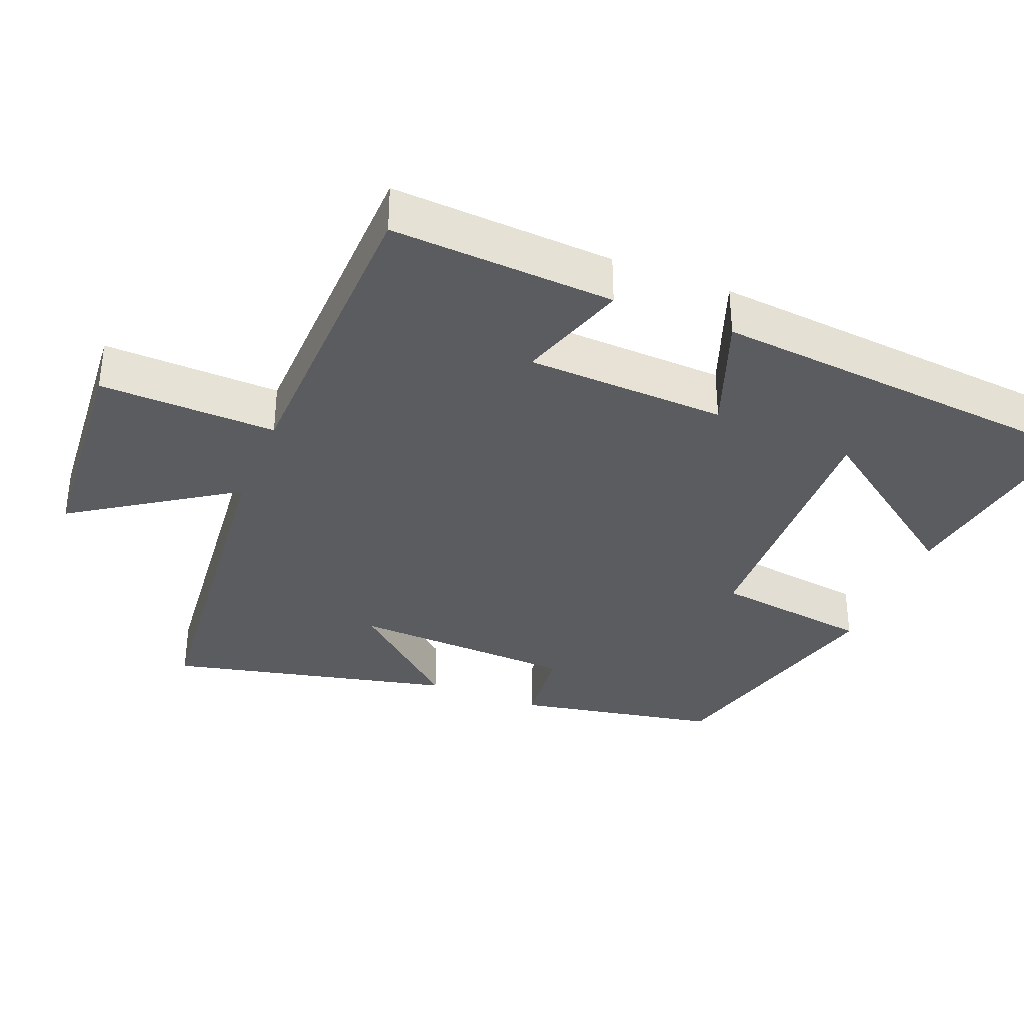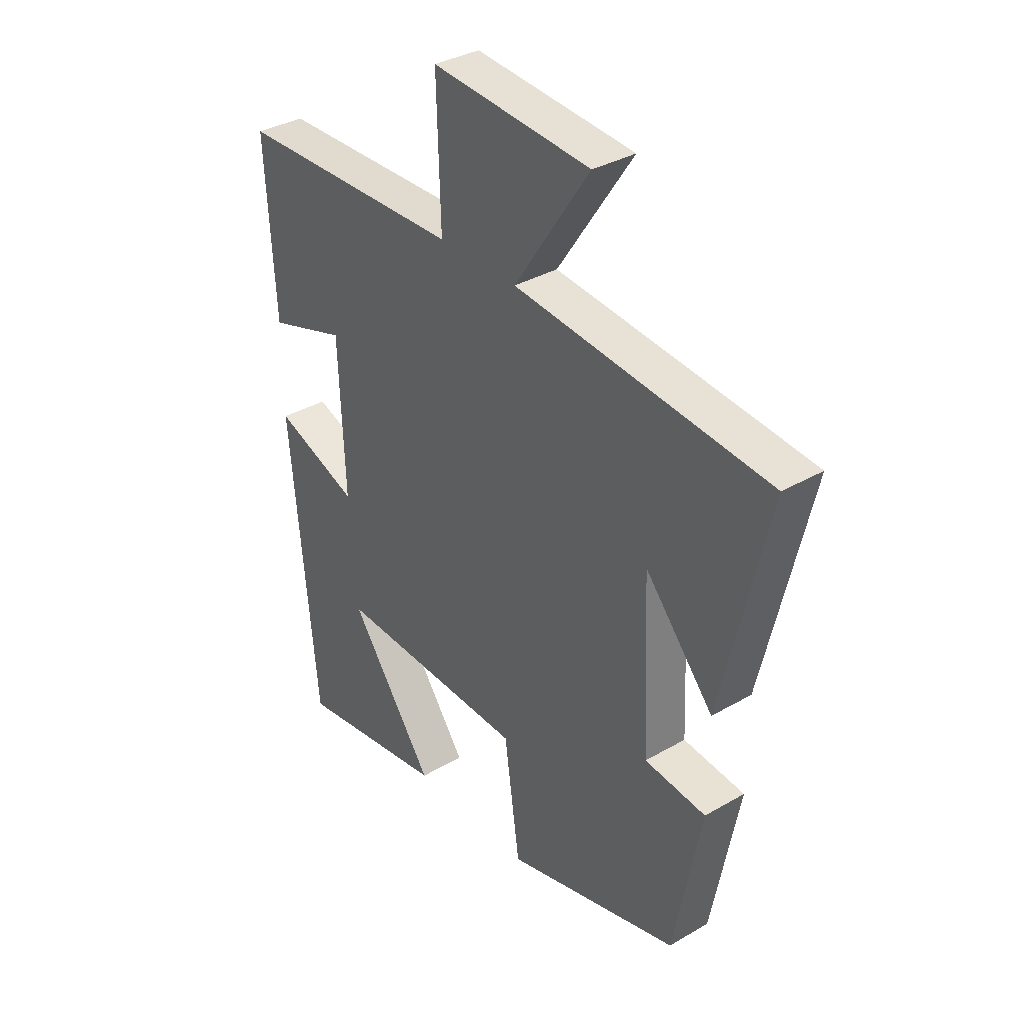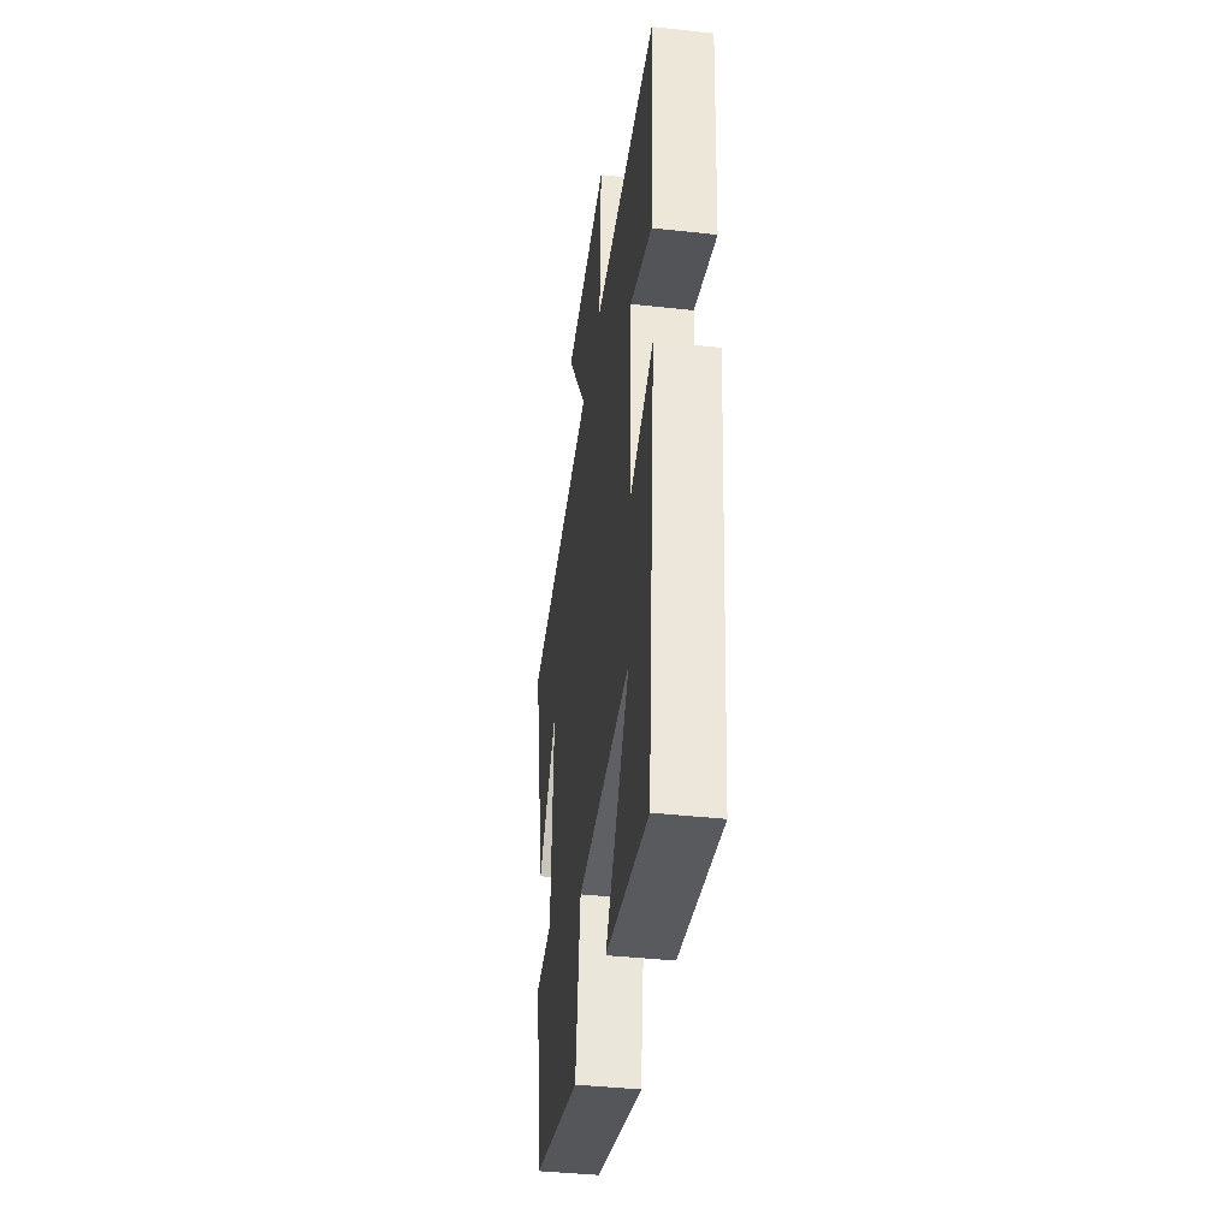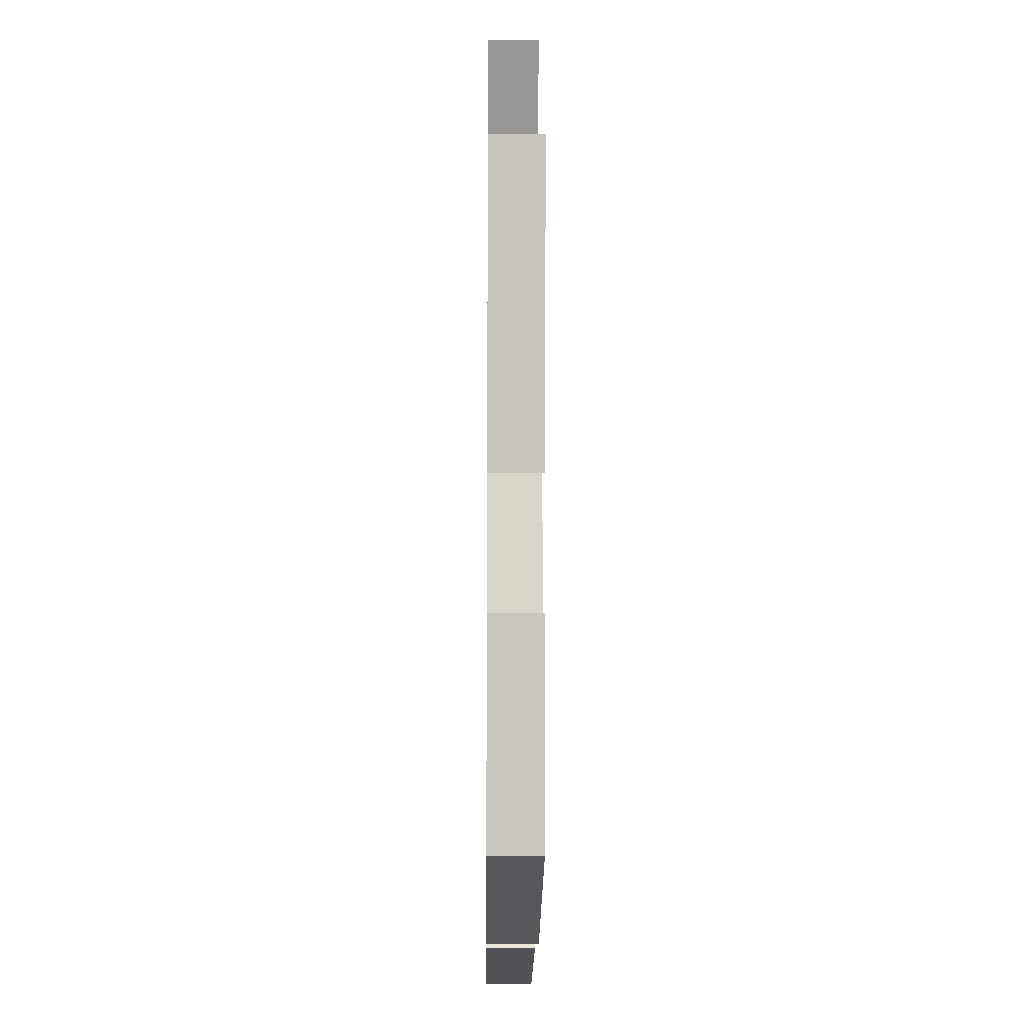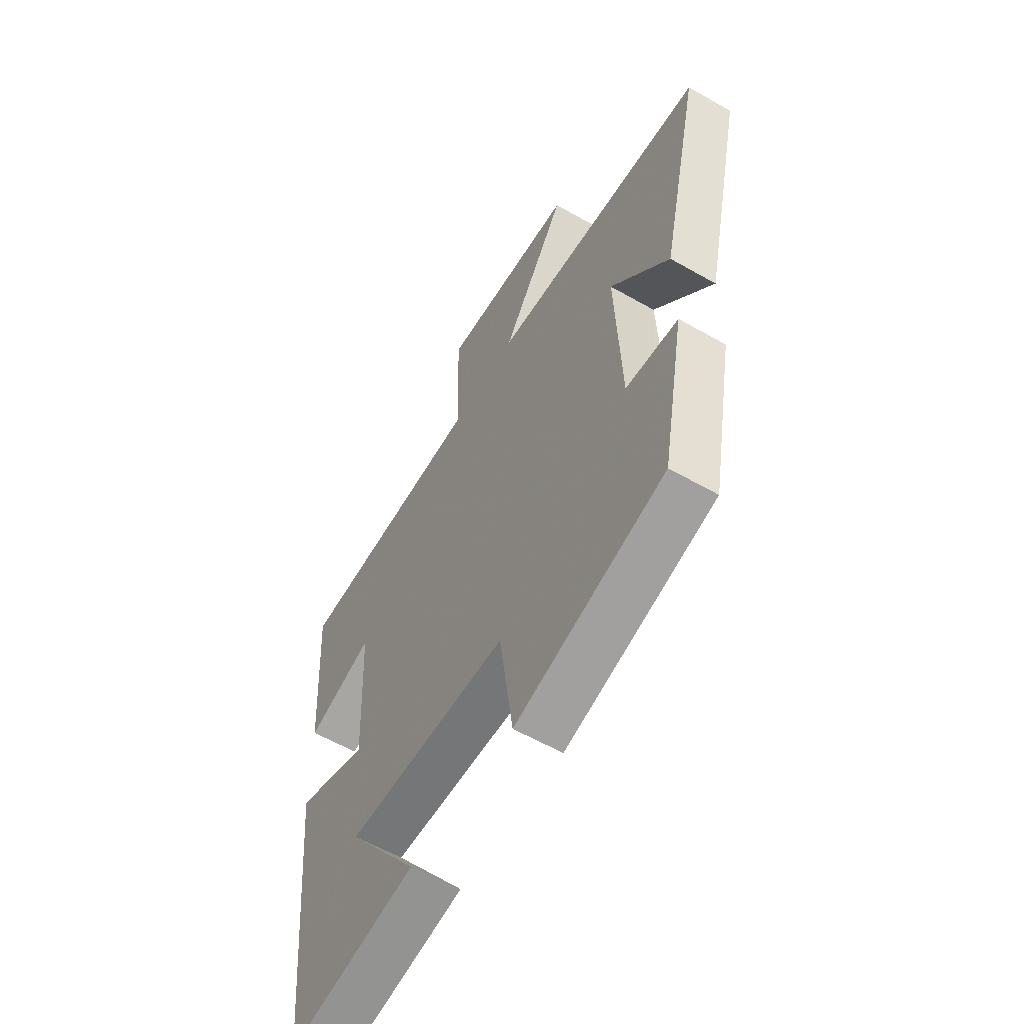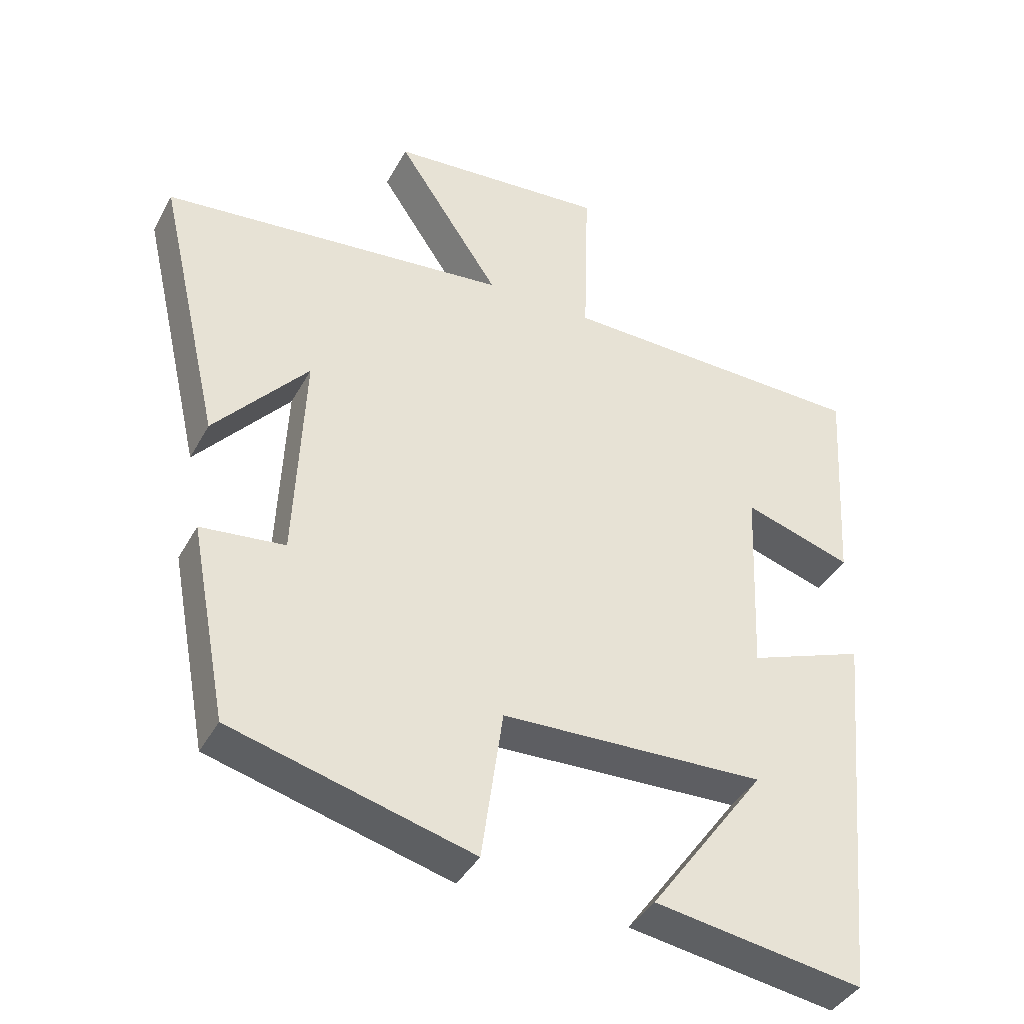
<metadata>
{"format":"obj","ext":"obj","renderer":"f3d","projection":"perspective","resolution":1024,"background":"white","views":[{"elev":-35.0,"azim":68.2,"up":"+Y"},{"elev":34.9,"azim":-127.8,"up":"+Z"},{"elev":-40.7,"azim":82.3,"up":"+Z"},{"elev":-11.9,"azim":-90.6,"up":"+Z"},{"elev":-58.4,"azim":-120.6,"up":"+Z"},{"elev":-39.9,"azim":-26.2,"up":"+Z"}]}
</metadata>
<code>
v 0.448 0.07 -0.548
v 0.147 0.07 -0.5
v 0.316 0.07 -0.267
v -0.066 0.07 -0.279
v -0.097 0.07 -0.5
v -0.446 0.07 -0.406
v -0.5 0.07 -0.121
v -0.378 0.07 -0.108
v -0.364 0.07 0.208
v -0.5 0.07 0.051
v -0.592 0.07 0.451
v -0.087 0.07 0.5
v -0.237 0.07 0.725
v 0.079 0.07 0.749
v 0.071 0.07 0.5
v 0.519 0.07 0.488
v 0.5 0.07 0.174
v 0.344 0.07 0.224
v 0.332 0.07 -0.058
v 0.5 0.07 0.004
v 0.448 0 -0.548
v 0.147 0 -0.5
v 0.316 0 -0.267
v -0.066 0 -0.279
v -0.097 0 -0.5
v -0.446 0 -0.406
v -0.5 0 -0.121
v -0.378 0 -0.108
v -0.364 0 0.208
v -0.5 0 0.051
v -0.592 0 0.451
v -0.087 0 0.5
v -0.237 0 0.725
v 0.079 0 0.749
v 0.071 0 0.5
v 0.519 0 0.488
v 0.5 0 0.174
v 0.344 0 0.224
v 0.332 0 -0.058
v 0.5 0 0.004
f 19 20 1
f 15 16 17 18
f 15 18 19
f 12 13 14 15
f 9 10 11
f 9 11 12 15
f 5 6 7 8
f 4 5 8 9
f 3 4 9 15
f 1 2 3
f 1 3 15 19
f 21 40 39
f 38 37 36 35
f 39 38 35
f 35 34 33 32
f 31 30 29
f 35 32 31 29
f 28 27 26 25
f 29 28 25 24
f 35 29 24 23
f 23 22 21
f 39 35 23 21
f 1 21 22 2
f 2 22 23 3
f 3 23 24 4
f 4 24 25 5
f 5 25 26 6
f 6 26 27 7
f 7 27 28 8
f 8 28 29 9
f 9 29 30 10
f 10 30 31 11
f 11 31 32 12
f 12 32 33 13
f 13 33 34 14
f 14 34 35 15
f 15 35 36 16
f 16 36 37 17
f 17 37 38 18
f 18 38 39 19
f 19 39 40 20
f 20 40 21 1

</code>
